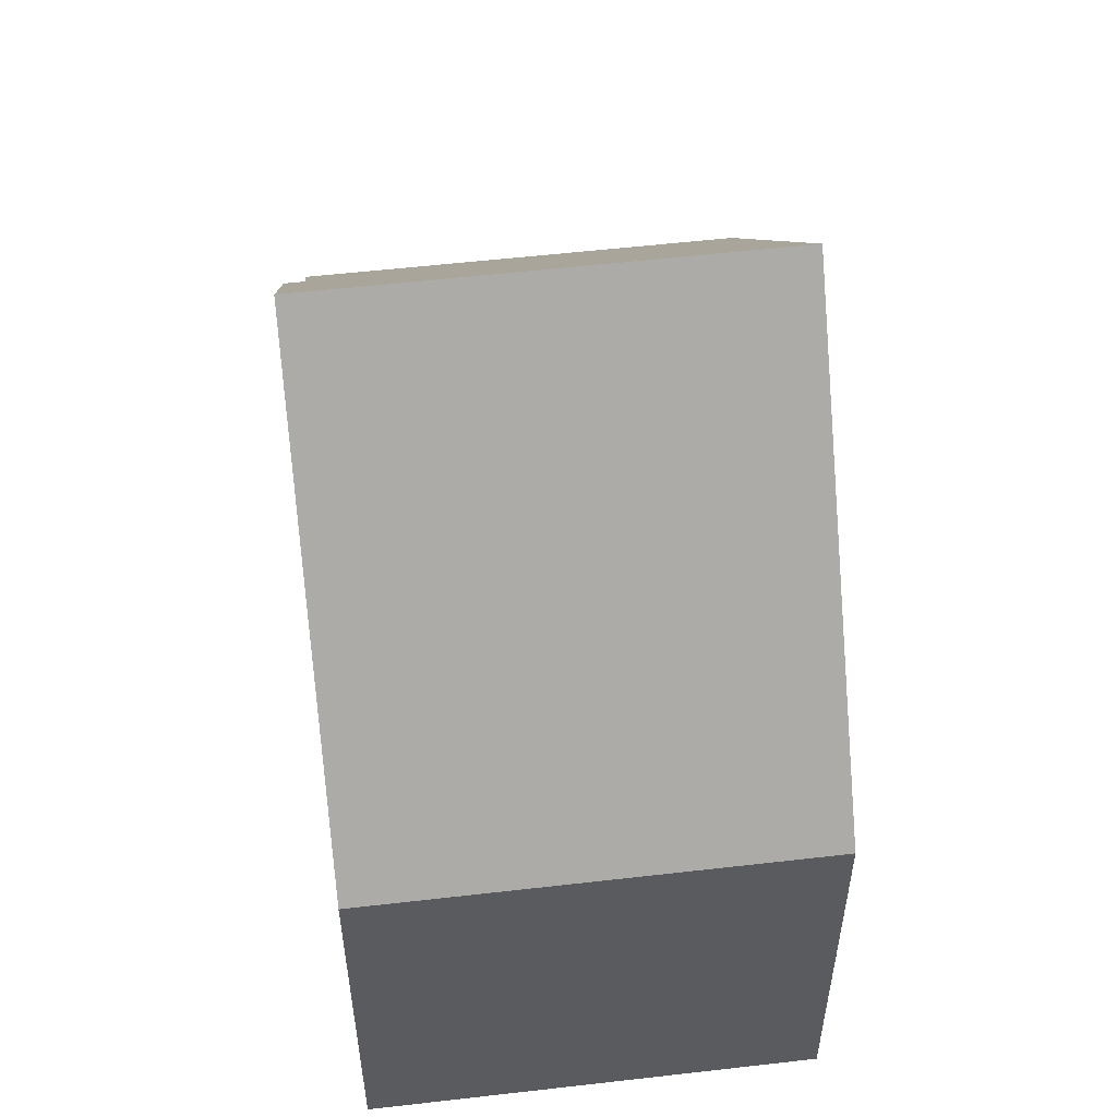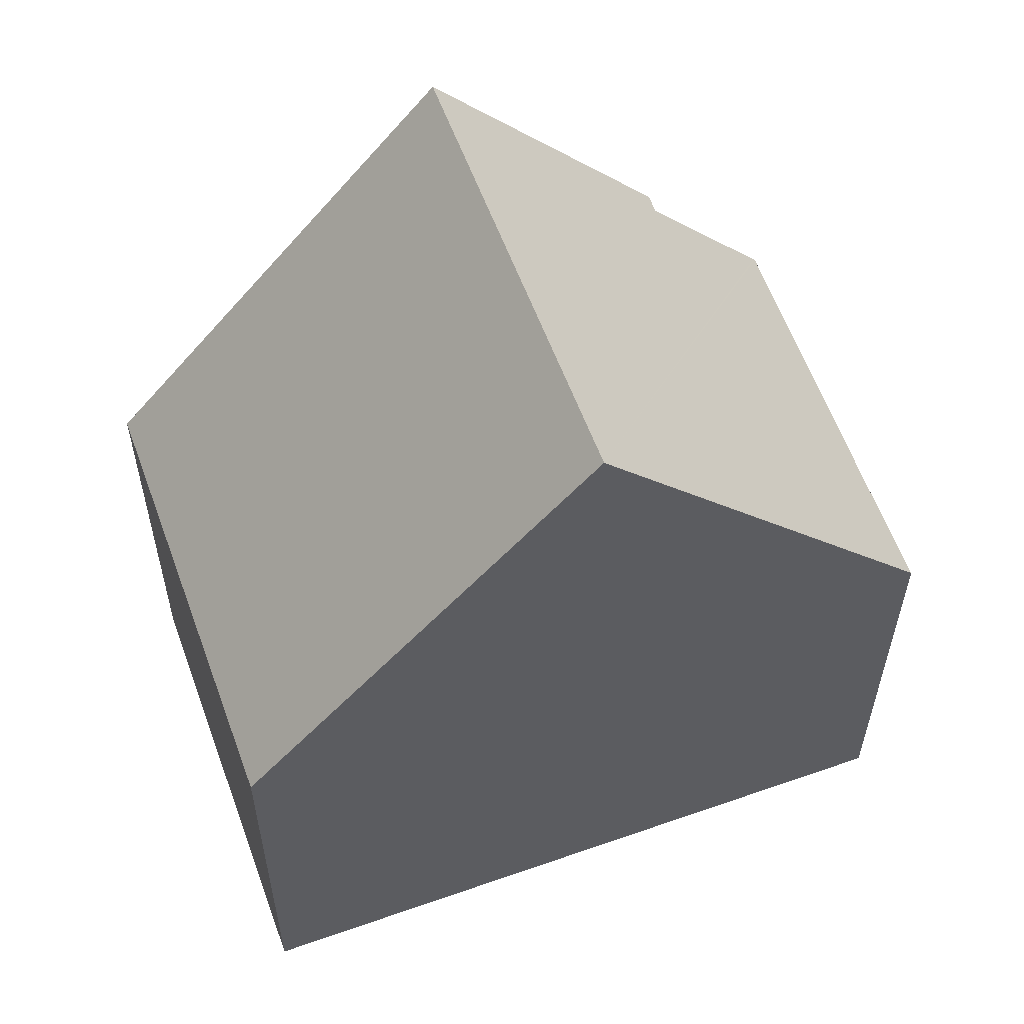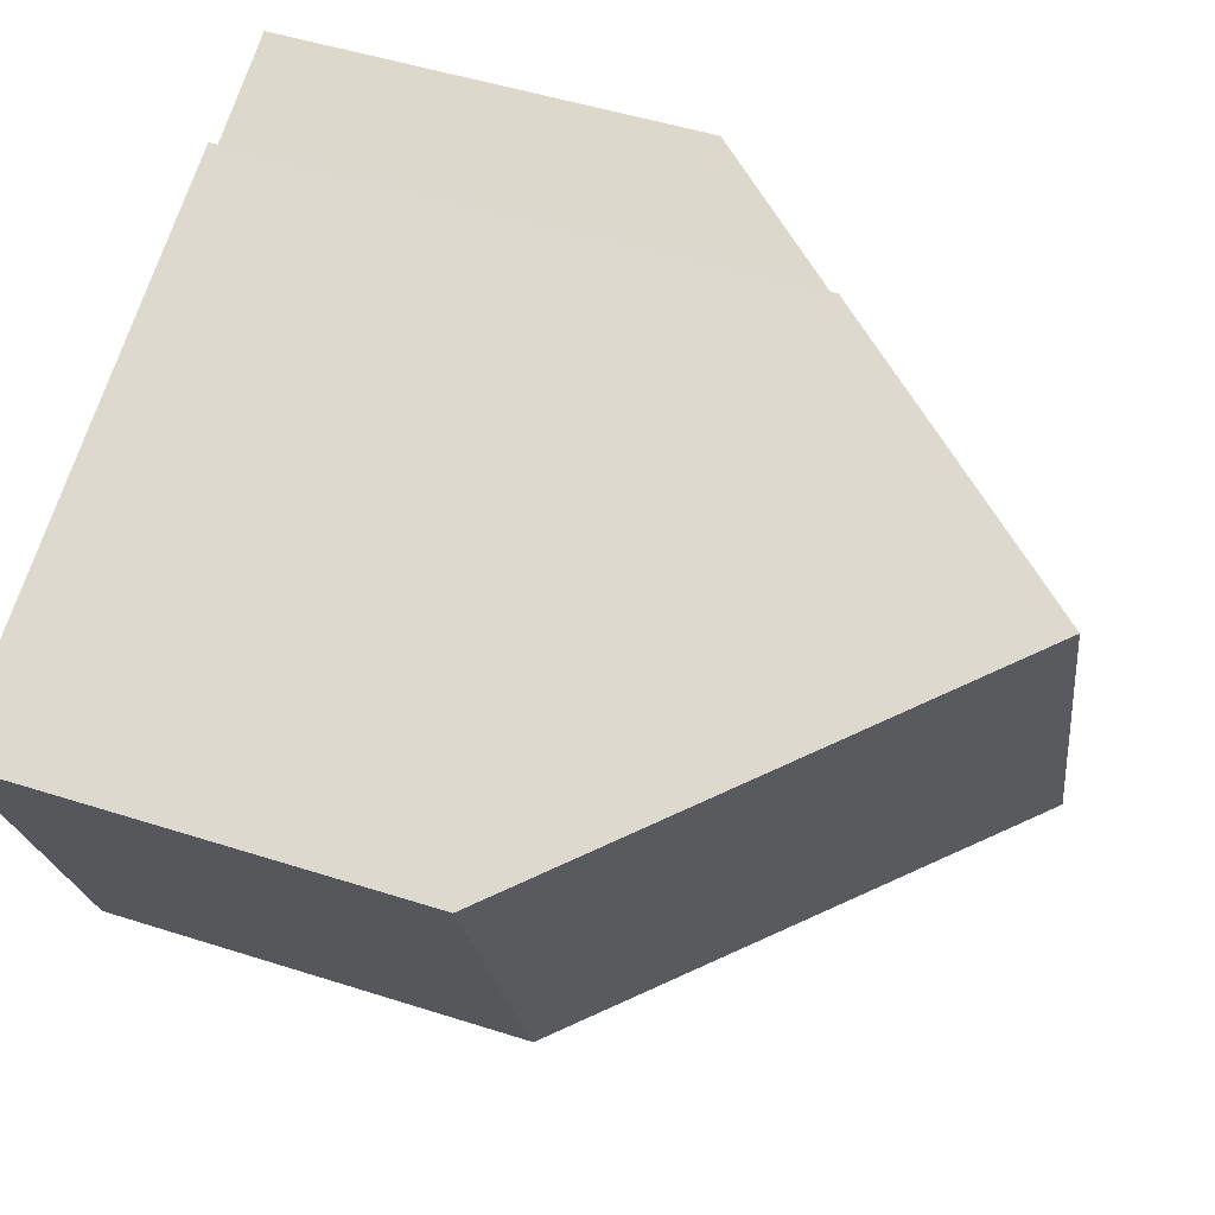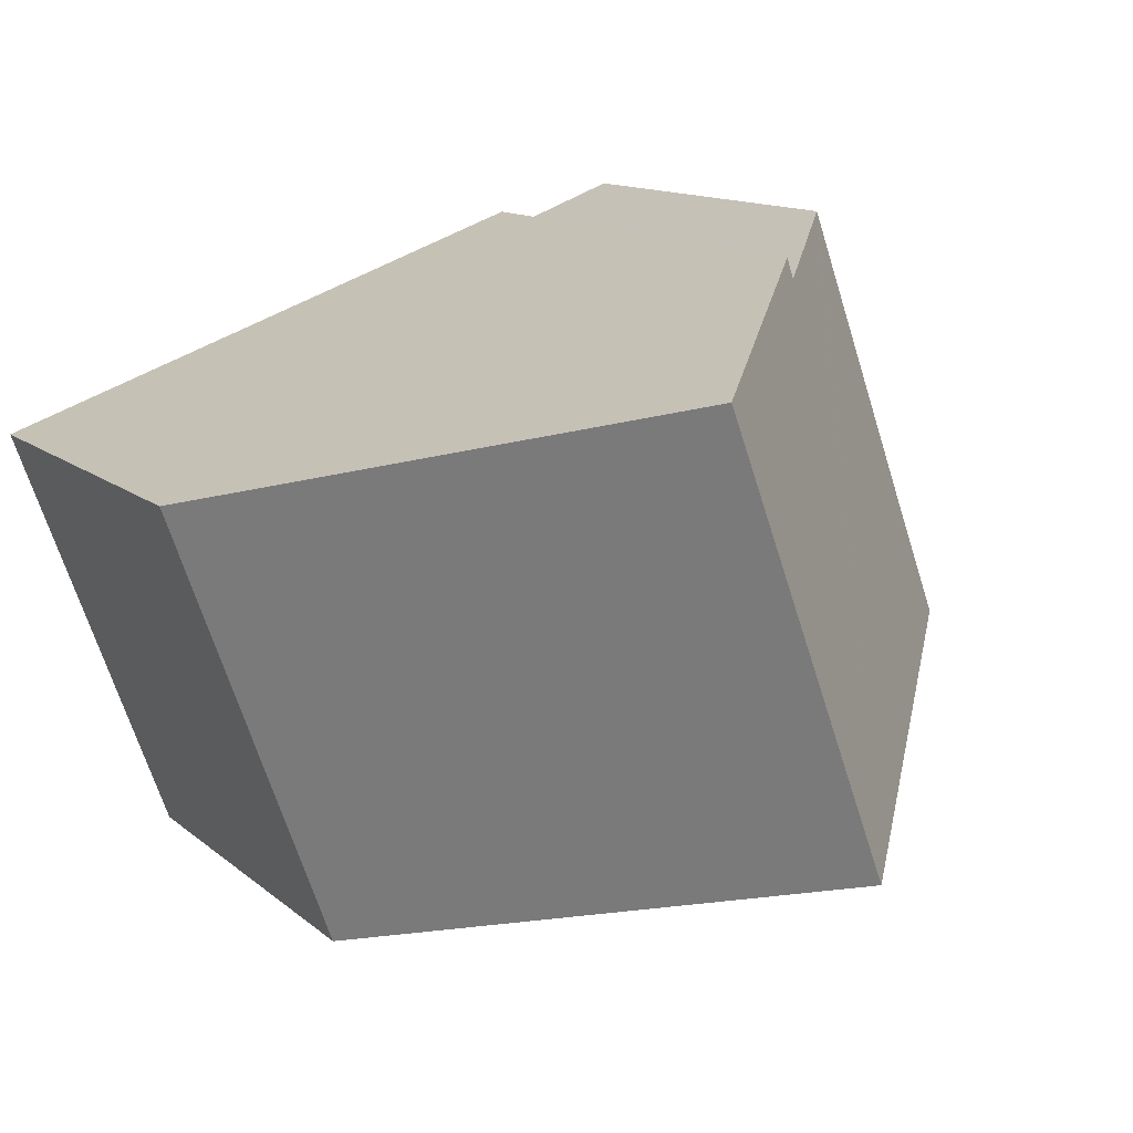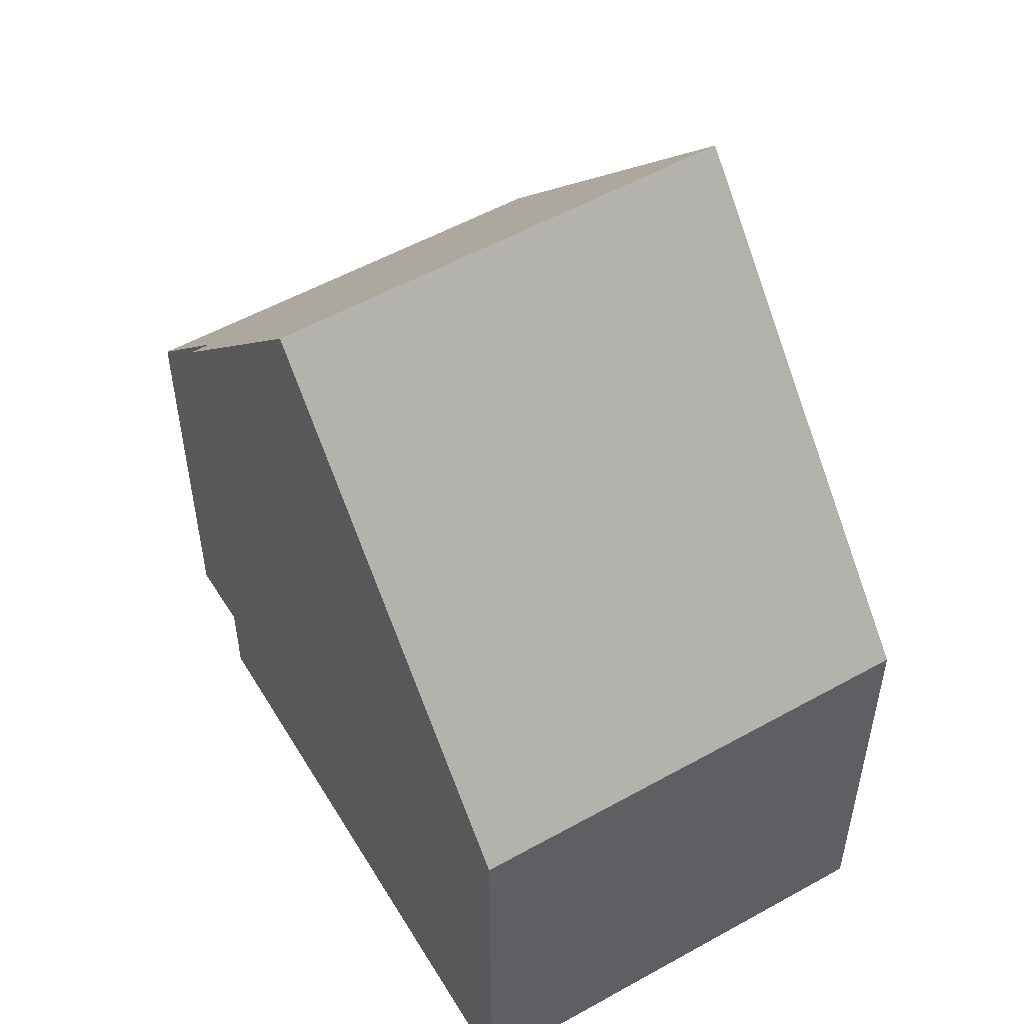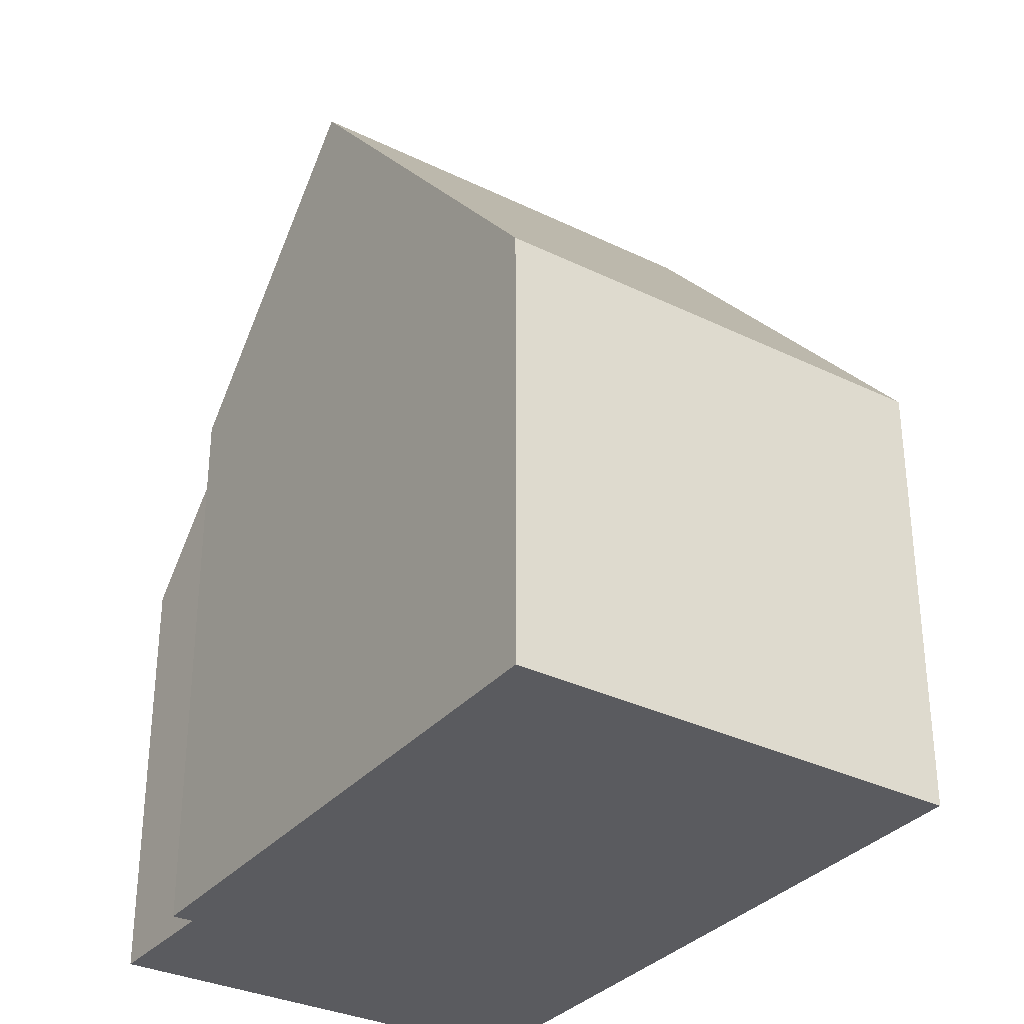
<metadata>
{"format":"obj","ext":"obj","renderer":"f3d","projection":"perspective","resolution":1024,"background":"white","views":[{"elev":55.9,"azim":103.2,"up":"+Y"},{"elev":-31.3,"azim":179.8,"up":"+Z"},{"elev":49.8,"azim":109.4,"up":"+Z"},{"elev":12.1,"azim":151.8,"up":"+Z"},{"elev":54.3,"azim":79.4,"up":"+Y"},{"elev":-33.0,"azim":76.1,"up":"+Y"}]}
</metadata>
<code>
v  8.729 5.73 -3.173
v  6.392 10.99 3.979
v  10.77 5.73 2.394
v  4.358 10.99 -1.584
v  0.5 5.718 1.44
v  0 5.747 3.519e-16
v  1.556 5.617 4.587
v  1.822 5.592 5.381
v  1.843 5.617 5.373
v  3.402 7.504 4.779
v  3.478 7.485 5.036
v  3.478 -3.084e-16 5.036
v  10.77 -1.466e-16 2.394
v  6.392 -2.436e-16 3.979
v  3.402 -2.926e-16 4.779
v  1.822 -3.295e-16 5.381
v  1.843 -3.29e-16 5.373
v  0 0 0
v  0.5 -8.817e-17 1.44
v  1.556 -2.809e-16 4.587
v  8.729 1.943e-16 -3.173
v  4.358 9.699e-17 -1.584
g defaultobject
f 1 2 3
f 2 1 4
f 5 4 6
f 4 5 7
f 4 7 8
f 4 8 9
f 4 9 10
f 4 10 11
f 4 11 2
f 11 3 2
f 3 11 12
f 3 12 13
f 13 12 14
f 9 15 10
f 15 9 8
f 15 8 16
f 15 16 17
f 15 11 10
f 11 15 12
f 18 5 6
f 5 18 7
f 7 18 8
f 8 18 16
f 16 18 19
f 16 19 20
f 13 1 3
f 1 13 21
f 1 6 4
f 6 1 21
f 6 21 22
f 6 22 18
f 14 21 13
f 21 14 22
f 22 14 12
f 22 12 15
f 15 18 22
f 18 15 19
f 19 15 17
f 19 17 20
f 20 17 16

</code>
